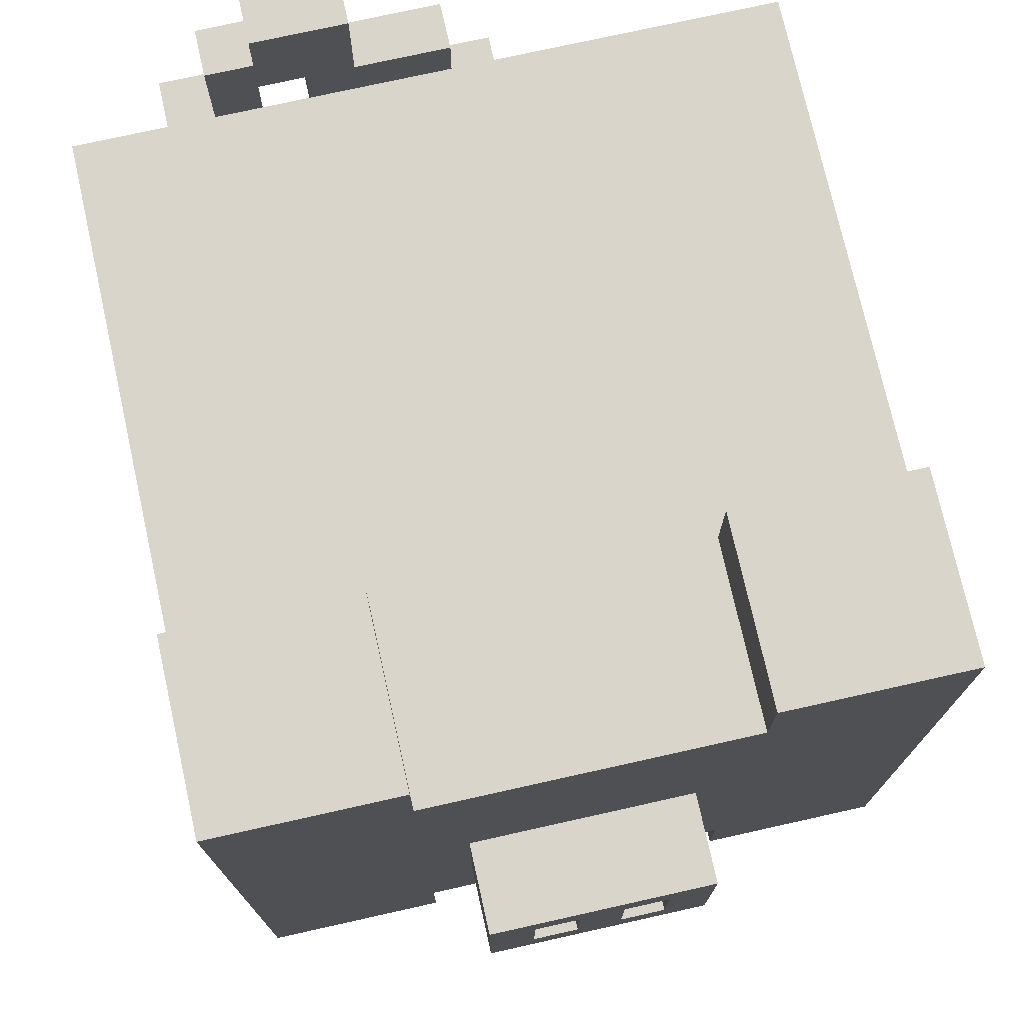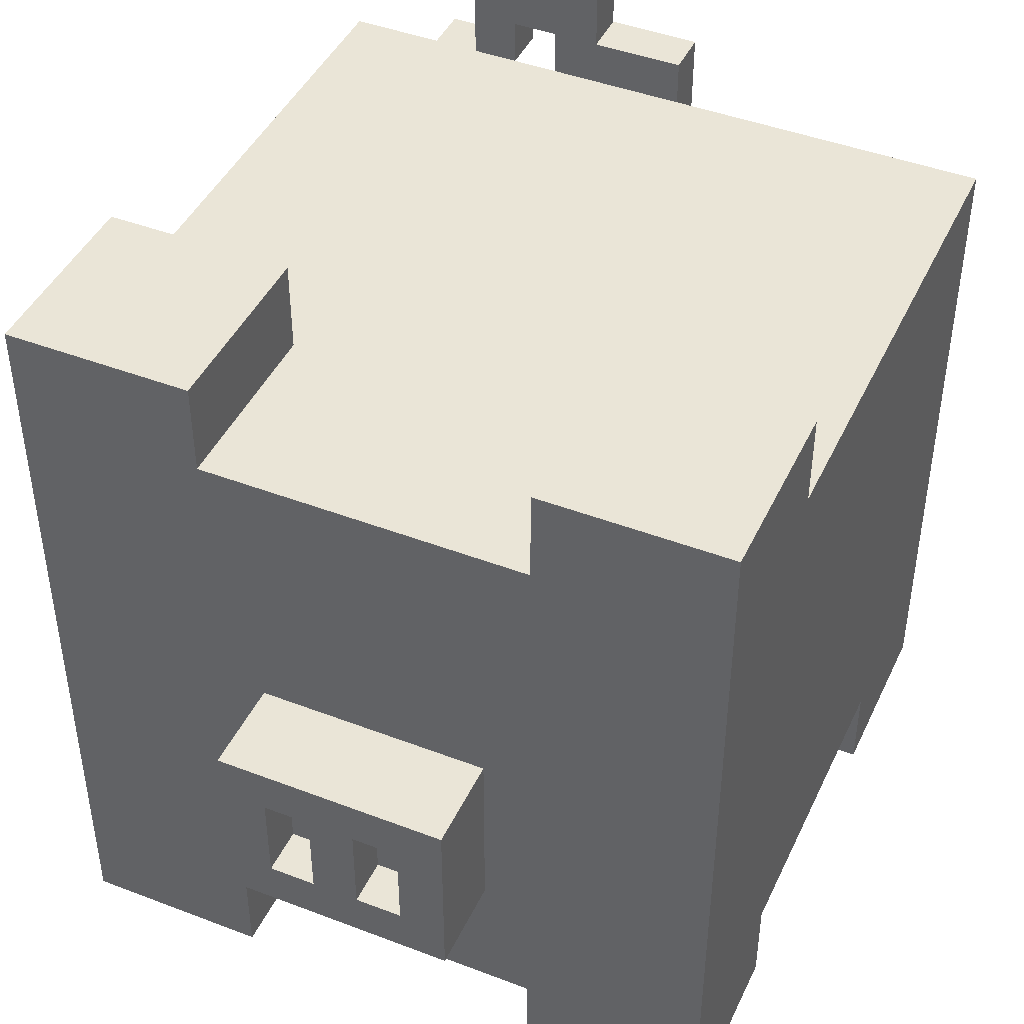
<metadata>
{"format":"obj","ext":"obj","renderer":"f3d","projection":"perspective","resolution":1024,"background":"white","views":[{"elev":74.7,"azim":-102.6,"up":"+Y"},{"elev":44.3,"azim":-65.9,"up":"+Y"}]}
</metadata>
<code>
g pig
v -9.5 5 2.5
v -9.5 5 -2.5
v -9.5 6 1.5
v -9.5 6 0.5
v -9.5 6 -0.5
v -9.5 6 -1.5
v -9.5 8 1.5
v -9.5 8 0.5
v -9.5 8 -0.5
v -9.5 8 -1.5
v -9.5 9 2.5
v -9.5 9 -2.5
v -8.5 6 1.5
v -8.5 6 0.5
v -8.5 6 -0.5
v -8.5 6 -1.5
v -8.5 8 1.5
v -8.5 8 0.5
v -8.5 8 -0.5
v -8.5 8 -1.5
v -7.5 0 7.5
v -7.5 0 3.5
v -7.5 0 -3.5
v -7.5 0 -7.5
v -7.5 1 7.5
v -7.5 1 3.5
v -7.5 1 -3.5
v -7.5 1 -7.5
v -7.5 2 3.5
v -7.5 2 -3.5
v -7.5 5 2.5
v -7.5 5 -2.5
v -7.5 9 2.5
v -7.5 9 -2.5
v -7.5 10 4.5
v -7.5 10 2.5
v -7.5 10 1.5
v -7.5 10 -1.5
v -7.5 10 -3.5
v -7.5 10 -4.5
v -7.5 12 4.5
v -7.5 12 2.5
v -7.5 12 -1.5
v -7.5 12 -3.5
v -7.5 13 4.5
v -7.5 13 1.5
v -7.5 13 -1.5
v -7.5 13 -4.5
v -7.5 15 6.5
v -7.5 15 4.5
v -7.5 15 3.5
v -7.5 15 -3.5
v -7.5 15 -4.5
v -7.5 15 -6.5
v -7.5 16 6.5
v -7.5 16 4.5
v -7.5 16 -4.5
v -7.5 16 -6.5
v -7.5 17 7.5
v -7.5 17 3.5
v -7.5 17 -3.5
v -7.5 17 -7.5
v -4.5 1 6.5
v -4.5 1 4.5
v -4.5 1 -4.5
v -4.5 1 -6.5
v -4.5 2 4.5
v -4.5 2 3.5
v -4.5 3 6.5
v -4.5 3 3.5
v -4.5 3 -4.5
v -4.5 3 -6.5
v -4.5 6 6.5
v -4.5 6 3.5
v -4.5 14 6.5
v -4.5 14 3.5
v -3.5 3 3.5
v -3.5 3 1.5
v -3.5 5 3.5
v -3.5 5 1.5
v 3.5 0 7.5
v 3.5 0 3.5
v 3.5 0 -3.5
v 3.5 0 -7.5
v 3.5 1 7.5
v 3.5 1 3.5
v 3.5 1 -3.5
v 3.5 1 -7.5
v 3.5 2 7.5
v 3.5 2 3.5
v 3.5 2 -3.5
v 3.5 2 -7.5
v 6.5 1 6.5
v 6.5 1 4.5
v 6.5 1 -4.5
v 6.5 1 -6.5
v 6.5 2 4.5
v 6.5 2 3.5
v 6.5 3 1.5
v 6.5 3 -4.5
v 6.5 6 6.5
v 6.5 6 3.5
v 6.5 14 1.5
v 6.5 14 -6.5
v 7.5 15 0.5
v 7.5 15 -2.5
v 7.5 15 -3.5
v 7.5 15 -4.5
v 7.5 16 0.5
v 7.5 16 -1.5
v 7.5 16 -2.5
v 7.5 16 -3.5
v 7.5 17 -3.5
v 7.5 17 -4.5
v 7.5 18 -1.5
v 7.5 18 -3.5
v -6.5 1 6.5
v -6.5 1 4.5
v -6.5 1 -4.5
v -6.5 1 -6.5
v -6.5 2 4.5
v -6.5 2 3.5
v -6.5 3 3.5
v -6.5 3 -4.5
v -6.5 5 3.5
v -6.5 5 -6.5
v -6.5 10 4.5
v -6.5 10 3.5
v -6.5 12 4.5
v -6.5 12 3.5
v -6.5 13 4.5
v -6.5 13 3.5
v -6.5 14 6.5
v -6.5 14 3.5
v -3.5 0 7.5
v -3.5 0 3.5
v -3.5 0 -3.5
v -3.5 0 -7.5
v -3.5 1 7.5
v -3.5 1 3.5
v -3.5 1 -3.5
v -3.5 1 -7.5
v -3.5 2 7.5
v -3.5 2 3.5
v -3.5 2 -3.5
v -3.5 2 -7.5
v -3.5 5 1.5
v -3.5 5 -6.5
v -3.5 6 1.5
v -3.5 6 -3.5
v -3.5 14 -3.5
v -3.5 14 -6.5
v -3.5 15 7.5
v -3.5 15 3.5
v -3.5 15 -3.5
v -3.5 15 -7.5
v -3.5 17 7.5
v -3.5 17 3.5
v -3.5 17 -3.5
v -3.5 17 -7.5
v -2.5 6 1.5
v -2.5 6 -3.5
v -2.5 14 1.5
v -2.5 14 -3.5
v 3.5 2 6.5
v 3.5 2 3.5
v 3.5 2 -4.5
v 3.5 2 -6.5
v 3.5 3 6.5
v 3.5 3 3.5
v 3.5 3 -4.5
v 3.5 3 -6.5
v 4.5 1 6.5
v 4.5 1 4.5
v 4.5 1 -4.5
v 4.5 1 -6.5
v 4.5 2 6.5
v 4.5 2 4.5
v 4.5 2 -4.5
v 4.5 2 -6.5
v 7.5 0 7.5
v 7.5 0 3.5
v 7.5 0 -3.5
v 7.5 0 -7.5
v 7.5 1 7.5
v 7.5 1 3.5
v 7.5 1 -3.5
v 7.5 1 -7.5
v 7.5 2 3.5
v 7.5 2 -3.5
v 7.5 9 1.5
v 7.5 9 -1.5
v 7.5 11 1.5
v 7.5 11 -1.5
v 7.5 14 1.5
v 7.5 14 0.5
v 7.5 14 -1.5
v 7.5 14 -2.5
v 7.5 14 -4.5
v 7.5 14 -5.5
v 7.5 15 7.5
v 7.5 15 0.5
v 7.5 15 -2.5
v 7.5 15 -3.5
v 7.5 15 -4.5
v 7.5 15 -5.5
v 7.5 15 -7.5
v 8.5 9 1.5
v 8.5 9 -1.5
v 8.5 11 1.5
v 8.5 11 -1.5
v 8.5 14 1.5
v 8.5 14 0.5
v 8.5 14 -1.5
v 8.5 14 -2.5
v 8.5 14 -4.5
v 8.5 14 -5.5
v 8.5 15 -3.5
v 8.5 15 -4.5
v 8.5 15 -5.5
v 8.5 16 0.5
v 8.5 16 -1.5
v 8.5 16 -2.5
v 8.5 16 -3.5
v 8.5 17 -3.5
v 8.5 17 -4.5
v 8.5 18 -1.5
v 8.5 18 -3.5
v -7.5 0 7.5
v -7.5 1 7.5
v -7.5 17 7.5
v -3.5 0 7.5
v -3.5 1 7.5
v -3.5 2 7.5
v -3.5 15 7.5
v -3.5 17 7.5
v 3.5 0 7.5
v 3.5 1 7.5
v 3.5 2 7.5
v 7.5 0 7.5
v 7.5 1 7.5
v 7.5 15 7.5
v -6.5 1 4.5
v -6.5 2 4.5
v -4.5 1 4.5
v -4.5 2 4.5
v 4.5 1 4.5
v 4.5 2 4.5
v 6.5 1 4.5
v 6.5 2 4.5
v -6.5 2 3.5
v -6.5 3 3.5
v -6.5 5 3.5
v -6.5 10 3.5
v -6.5 12 3.5
v -6.5 13 3.5
v -6.5 14 3.5
v -4.5 2 3.5
v -4.5 3 3.5
v -4.5 6 3.5
v -4.5 14 3.5
v -3.5 3 3.5
v -3.5 5 3.5
v 3.5 2 3.5
v 3.5 3 3.5
v 6.5 2 3.5
v 6.5 6 3.5
v -9.5 5 2.5
v -9.5 9 2.5
v -7.5 5 2.5
v -7.5 9 2.5
v 7.5 9 1.5
v 7.5 11 1.5
v 7.5 14 1.5
v 8.5 9 1.5
v 8.5 11 1.5
v 8.5 14 1.5
v -9.5 6 0.5
v -9.5 8 0.5
v -8.5 6 0.5
v -8.5 8 0.5
v 7.5 14 0.5
v 7.5 15 0.5
v 7.5 16 0.5
v 8.5 14 0.5
v 8.5 16 0.5
v -9.5 6 -1.5
v -9.5 8 -1.5
v -8.5 6 -1.5
v -8.5 8 -1.5
v 7.5 16 -1.5
v 7.5 18 -1.5
v 8.5 16 -1.5
v 8.5 18 -1.5
v -7.5 0 -3.5
v -7.5 1 -3.5
v -7.5 2 -3.5
v -7.5 15 -3.5
v -7.5 17 -3.5
v -3.5 0 -3.5
v -3.5 1 -3.5
v -3.5 2 -3.5
v -3.5 15 -3.5
v -3.5 17 -3.5
v 3.5 0 -3.5
v 3.5 1 -3.5
v 3.5 2 -3.5
v 7.5 0 -3.5
v 7.5 1 -3.5
v 7.5 2 -3.5
v 7.5 15 -3.5
v 7.5 16 -3.5
v 8.5 15 -3.5
v 8.5 16 -3.5
v 7.5 14 -4.5
v 7.5 15 -4.5
v 8.5 14 -4.5
v 8.5 15 -4.5
v -6.5 1 -6.5
v -6.5 5 -6.5
v -4.5 1 -6.5
v -4.5 3 -6.5
v -3.5 5 -6.5
v -3.5 14 -6.5
v 3.5 2 -6.5
v 3.5 3 -6.5
v 4.5 1 -6.5
v 4.5 2 -6.5
v 6.5 1 -6.5
v 6.5 14 -6.5
v -6.5 1 6.5
v -6.5 14 6.5
v -4.5 1 6.5
v -4.5 3 6.5
v -4.5 6 6.5
v -4.5 14 6.5
v 3.5 2 6.5
v 3.5 3 6.5
v 4.5 1 6.5
v 4.5 2 6.5
v 6.5 1 6.5
v 6.5 6 6.5
v -7.5 0 3.5
v -7.5 1 3.5
v -7.5 2 3.5
v -7.5 15 3.5
v -7.5 17 3.5
v -3.5 0 3.5
v -3.5 1 3.5
v -3.5 2 3.5
v -3.5 15 3.5
v -3.5 17 3.5
v 3.5 0 3.5
v 3.5 1 3.5
v 3.5 2 3.5
v 7.5 0 3.5
v 7.5 1 3.5
v 7.5 2 3.5
v -9.5 6 1.5
v -9.5 8 1.5
v -8.5 6 1.5
v -8.5 8 1.5
v -3.5 3 1.5
v -3.5 5 1.5
v -3.5 6 1.5
v -2.5 6 1.5
v -2.5 14 1.5
v 6.5 3 1.5
v 6.5 14 1.5
v -9.5 6 -0.5
v -9.5 8 -0.5
v -8.5 6 -0.5
v -8.5 8 -0.5
v 7.5 9 -1.5
v 7.5 11 -1.5
v 7.5 14 -1.5
v 8.5 9 -1.5
v 8.5 11 -1.5
v 8.5 14 -1.5
v -9.5 5 -2.5
v -9.5 9 -2.5
v -7.5 5 -2.5
v -7.5 9 -2.5
v 7.5 14 -2.5
v 7.5 15 -2.5
v 7.5 16 -2.5
v 8.5 14 -2.5
v 8.5 16 -2.5
v -3.5 6 -3.5
v -3.5 14 -3.5
v -2.5 6 -3.5
v -2.5 14 -3.5
v 7.5 17 -3.5
v 7.5 18 -3.5
v 8.5 17 -3.5
v 8.5 18 -3.5
v -6.5 1 -4.5
v -6.5 3 -4.5
v -4.5 1 -4.5
v -4.5 3 -4.5
v 3.5 2 -4.5
v 3.5 3 -4.5
v 4.5 1 -4.5
v 4.5 2 -4.5
v 6.5 1 -4.5
v 6.5 3 -4.5
v 7.5 15 -4.5
v 7.5 17 -4.5
v 8.5 15 -4.5
v 8.5 17 -4.5
v 7.5 14 -5.5
v 7.5 15 -5.5
v 8.5 14 -5.5
v 8.5 15 -5.5
v -7.5 0 -7.5
v -7.5 1 -7.5
v -7.5 17 -7.5
v -3.5 0 -7.5
v -3.5 1 -7.5
v -3.5 2 -7.5
v -3.5 15 -7.5
v -3.5 17 -7.5
v 3.5 0 -7.5
v 3.5 1 -7.5
v 3.5 2 -7.5
v 7.5 0 -7.5
v 7.5 1 -7.5
v 7.5 15 -7.5
v -7.5 0 7.5
v -3.5 0 7.5
v 3.5 0 7.5
v 7.5 0 7.5
v -7.5 0 3.5
v -3.5 0 3.5
v 3.5 0 3.5
v 7.5 0 3.5
v -7.5 0 -3.5
v -3.5 0 -3.5
v 3.5 0 -3.5
v 7.5 0 -3.5
v -7.5 0 -7.5
v -3.5 0 -7.5
v 3.5 0 -7.5
v 7.5 0 -7.5
v -3.5 2 7.5
v 3.5 2 7.5
v -7.5 2 3.5
v -3.5 2 3.5
v 3.5 2 3.5
v 7.5 2 3.5
v -7.5 2 -3.5
v -3.5 2 -3.5
v 3.5 2 -3.5
v 7.5 2 -3.5
v -3.5 2 -7.5
v 3.5 2 -7.5
v -6.5 5 3.5
v -3.5 5 3.5
v -9.5 5 2.5
v -7.5 5 2.5
v -3.5 5 1.5
v -9.5 5 -2.5
v -7.5 5 -2.5
v -6.5 5 -6.5
v -3.5 5 -6.5
v -4.5 6 6.5
v 6.5 6 6.5
v -4.5 6 3.5
v 6.5 6 3.5
v -3.5 6 1.5
v -2.5 6 1.5
v -3.5 6 -3.5
v -2.5 6 -3.5
v -9.5 8 1.5
v -8.5 8 1.5
v -9.5 8 0.5
v -8.5 8 0.5
v -9.5 8 -0.5
v -8.5 8 -0.5
v -9.5 8 -1.5
v -8.5 8 -1.5
v 7.5 9 1.5
v 8.5 9 1.5
v 7.5 9 -1.5
v 8.5 9 -1.5
v -6.5 14 6.5
v -4.5 14 6.5
v -6.5 14 3.5
v -4.5 14 3.5
v -2.5 14 1.5
v 6.5 14 1.5
v 7.5 14 -1.5
v 8.5 14 -1.5
v 7.5 14 -2.5
v 8.5 14 -2.5
v -3.5 14 -3.5
v -2.5 14 -3.5
v 7.5 14 -4.5
v 8.5 14 -4.5
v 7.5 14 -5.5
v 8.5 14 -5.5
v -3.5 14 -6.5
v 6.5 14 -6.5
v 7.5 15 -3.5
v 8.5 15 -3.5
v 7.5 15 -4.5
v 8.5 15 -4.5
v 7.5 16 -2.5
v 8.5 16 -2.5
v 7.5 16 -3.5
v 8.5 16 -3.5
v -6.5 1 6.5
v -4.5 1 6.5
v 4.5 1 6.5
v 6.5 1 6.5
v -6.5 1 4.5
v -4.5 1 4.5
v 4.5 1 4.5
v 6.5 1 4.5
v -6.5 1 -4.5
v -4.5 1 -4.5
v 4.5 1 -4.5
v 6.5 1 -4.5
v -6.5 1 -6.5
v -4.5 1 -6.5
v 4.5 1 -6.5
v 6.5 1 -6.5
v 3.5 2 6.5
v 4.5 2 6.5
v -6.5 2 4.5
v -4.5 2 4.5
v 4.5 2 4.5
v 6.5 2 4.5
v -6.5 2 3.5
v -4.5 2 3.5
v 3.5 2 3.5
v 6.5 2 3.5
v 3.5 2 -4.5
v 4.5 2 -4.5
v 3.5 2 -6.5
v 4.5 2 -6.5
v -4.5 3 6.5
v 3.5 3 6.5
v -6.5 3 3.5
v -4.5 3 3.5
v -3.5 3 3.5
v 3.5 3 3.5
v -3.5 3 1.5
v 6.5 3 1.5
v -6.5 3 -4.5
v -4.5 3 -4.5
v 3.5 3 -4.5
v 6.5 3 -4.5
v -4.5 3 -6.5
v 3.5 3 -6.5
v -9.5 6 1.5
v -8.5 6 1.5
v -9.5 6 0.5
v -8.5 6 0.5
v -9.5 6 -0.5
v -8.5 6 -0.5
v -9.5 6 -1.5
v -8.5 6 -1.5
v -9.5 9 2.5
v -7.5 9 2.5
v -9.5 9 -2.5
v -7.5 9 -2.5
v 7.5 14 1.5
v 8.5 14 1.5
v 7.5 14 0.5
v 8.5 14 0.5
v -3.5 15 7.5
v 7.5 15 7.5
v -7.5 15 3.5
v -3.5 15 3.5
v 7.5 15 0.5
v 7.5 15 -2.5
v -7.5 15 -3.5
v -3.5 15 -3.5
v 7.5 15 -3.5
v 7.5 15 -4.5
v 8.5 15 -4.5
v 7.5 15 -5.5
v 8.5 15 -5.5
v -3.5 15 -7.5
v 7.5 15 -7.5
v 7.5 16 0.5
v 8.5 16 0.5
v 7.5 16 -1.5
v 8.5 16 -1.5
v -7.5 17 7.5
v -3.5 17 7.5
v -7.5 17 3.5
v -3.5 17 3.5
v -7.5 17 -3.5
v -3.5 17 -3.5
v 7.5 17 -3.5
v 8.5 17 -3.5
v 7.5 17 -4.5
v 8.5 17 -4.5
v -7.5 17 -7.5
v -3.5 17 -7.5
v 7.5 18 -1.5
v 8.5 18 -1.5
v 7.5 18 -3.5
v 8.5 18 -3.5
f 3 2 1
f 4 2 3
f 5 2 4
f 6 2 5
f 7 3 1
f 8 5 4
f 9 5 8
f 10 2 6
f 11 9 8
f 11 10 9
f 11 7 1
f 11 8 7
f 12 2 10
f 12 10 11
f 17 14 13
f 18 14 17
f 19 16 15
f 20 16 19
f 25 22 21
f 26 22 25
f 27 24 23
f 28 24 27
f 29 26 25
f 30 28 27
f 31 30 29
f 32 30 31
f 33 31 29
f 34 30 32
f 35 29 25
f 35 34 33
f 35 33 29
f 36 34 35
f 37 34 36
f 38 34 37
f 39 30 34
f 39 34 38
f 39 28 30
f 40 28 39
f 41 35 25
f 41 36 35
f 42 37 36
f 42 36 41
f 43 38 37
f 43 39 38
f 44 40 39
f 44 39 43
f 45 41 25
f 45 42 41
f 46 37 42
f 46 42 45
f 46 43 37
f 47 44 43
f 47 43 46
f 48 40 44
f 48 44 47
f 48 28 40
f 49 45 25
f 49 47 46
f 49 48 47
f 49 46 45
f 50 48 49
f 51 48 50
f 52 48 51
f 53 28 48
f 53 48 52
f 54 28 53
f 55 49 25
f 55 50 49
f 56 51 50
f 56 50 55
f 57 54 53
f 57 53 52
f 58 28 54
f 58 54 57
f 59 56 55
f 59 55 25
f 60 51 56
f 60 56 59
f 61 57 52
f 61 58 57
f 62 28 58
f 62 58 61
f 67 64 63
f 69 67 63
f 69 68 67
f 70 68 69
f 71 66 65
f 72 66 71
f 75 74 73
f 76 74 75
f 79 78 77
f 80 78 79
f 85 82 81
f 86 82 85
f 87 84 83
f 88 84 87
f 89 86 85
f 90 86 89
f 91 88 87
f 92 88 91
f 97 94 93
f 100 96 95
f 101 98 97
f 101 97 93
f 102 98 101
f 103 100 99
f 104 96 100
f 104 100 103
f 109 106 105
f 110 106 109
f 111 106 110
f 112 108 107
f 113 111 110
f 113 112 111
f 113 108 112
f 114 108 113
f 115 113 110
f 116 113 115
f 117 118 121
f 121 122 123
f 119 120 124
f 121 123 125
f 123 124 125
f 124 120 126
f 125 124 126
f 121 125 127
f 117 121 127
f 127 125 128
f 117 127 129
f 127 128 129
f 129 128 130
f 117 129 131
f 129 130 131
f 131 130 132
f 117 131 133
f 131 132 133
f 133 132 134
f 135 136 139
f 139 136 140
f 137 138 141
f 141 138 142
f 139 140 143
f 143 140 144
f 141 142 145
f 145 142 146
f 147 148 149
f 149 148 150
f 150 148 151
f 151 148 152
f 153 154 157
f 157 154 158
f 155 156 159
f 159 156 160
f 161 162 163
f 163 162 164
f 165 166 169
f 169 166 170
f 167 168 171
f 171 168 172
f 173 174 177
f 177 174 178
f 175 176 179
f 179 176 180
f 181 182 185
f 185 182 186
f 183 184 187
f 187 184 188
f 185 186 189
f 187 188 190
f 189 190 191
f 191 190 192
f 189 191 193
f 192 190 194
f 189 193 195
f 194 190 197
f 197 190 198
f 190 188 199
f 198 190 199
f 199 188 200
f 185 189 201
f 195 196 201
f 189 195 201
f 201 196 202
f 198 199 203
f 203 199 204
f 204 199 205
f 200 188 206
f 206 188 207
f 208 209 210
f 210 209 211
f 210 211 212
f 212 211 213
f 213 211 214
f 216 217 219
f 219 217 220
f 213 214 221
f 214 215 221
f 221 215 222
f 222 215 223
f 218 219 224
f 222 223 225
f 223 224 225
f 224 219 225
f 225 219 226
f 222 225 227
f 227 225 228
f 232 230 229
f 233 231 230
f 233 230 232
f 234 231 233
f 235 231 234
f 236 231 235
f 239 235 234
f 240 238 237
f 241 239 238
f 241 238 240
f 242 235 239
f 242 239 241
f 245 244 243
f 246 244 245
f 249 248 247
f 250 248 249
f 258 252 251
f 259 252 258
f 260 257 256
f 260 254 253
f 260 255 254
f 260 256 255
f 261 257 260
f 263 260 253
f 265 263 262
f 266 265 264
f 267 260 263
f 267 265 266
f 267 263 265
f 270 269 268
f 271 269 270
f 275 273 272
f 276 274 273
f 276 273 275
f 277 274 276
f 280 279 278
f 281 279 280
f 285 283 282
f 285 284 283
f 286 284 285
f 289 288 287
f 290 288 289
f 293 292 291
f 294 292 293
f 300 296 295
f 301 297 296
f 301 296 300
f 302 297 301
f 303 299 298
f 304 299 303
f 308 306 305
f 309 307 306
f 309 306 308
f 310 307 309
f 313 312 311
f 314 312 313
f 317 316 315
f 318 316 317
f 321 320 319
f 322 320 321
f 323 320 322
f 326 323 322
f 326 324 323
f 328 326 325
f 329 328 327
f 330 324 326
f 330 328 329
f 330 326 328
f 331 332 333
f 333 332 334
f 334 332 335
f 335 332 336
f 334 335 338
f 337 338 340
f 339 340 341
f 338 335 342
f 341 340 342
f 340 338 342
f 343 344 348
f 344 345 349
f 348 344 349
f 349 345 350
f 346 347 351
f 351 347 352
f 353 354 356
f 354 355 357
f 356 354 357
f 357 355 358
f 359 360 361
f 361 360 362
f 363 364 366
f 364 365 366
f 363 366 368
f 366 367 368
f 368 367 369
f 370 371 372
f 372 371 373
f 374 375 377
f 375 376 378
f 377 375 378
f 378 376 379
f 380 381 382
f 382 381 383
f 384 385 387
f 385 386 387
f 387 386 388
f 389 390 391
f 391 390 392
f 393 394 395
f 395 394 396
f 397 398 399
f 399 398 400
f 401 402 404
f 403 404 405
f 404 402 406
f 405 404 406
f 407 408 409
f 409 408 410
f 411 412 413
f 413 412 414
f 415 416 418
f 416 417 419
f 418 416 419
f 419 417 420
f 420 417 421
f 421 417 422
f 420 421 425
f 423 424 426
f 424 425 427
f 426 424 427
f 425 421 428
f 427 425 428
f 433 430 429
f 434 430 433
f 435 432 431
f 436 432 435
f 441 438 437
f 442 438 441
f 443 440 439
f 444 440 443
f 448 446 445
f 449 446 448
f 451 448 447
f 451 450 449
f 451 449 448
f 452 450 451
f 453 450 452
f 454 450 453
f 455 453 452
f 456 453 455
f 461 458 457
f 462 460 459
f 463 460 462
f 464 461 457
f 465 461 464
f 468 467 466
f 469 467 468
f 472 471 470
f 473 471 472
f 476 475 474
f 477 475 476
f 480 479 478
f 481 479 480
f 484 483 482
f 485 483 484
f 488 487 486
f 489 487 488
f 494 493 492
f 495 493 494
f 497 491 490
f 500 499 498
f 501 499 500
f 502 497 496
f 503 491 497
f 503 497 502
f 506 505 504
f 507 505 506
f 510 509 508
f 511 509 510
f 512 513 516
f 516 513 517
f 514 515 518
f 518 515 519
f 520 521 524
f 524 521 525
f 522 523 526
f 526 523 527
f 528 529 532
f 530 531 534
f 534 531 535
f 532 533 536
f 528 532 536
f 536 533 537
f 538 539 540
f 540 539 541
f 542 543 545
f 545 543 546
f 546 543 547
f 544 545 548
f 545 546 548
f 544 548 550
f 548 549 550
f 550 549 551
f 551 549 552
f 552 549 553
f 551 552 554
f 554 552 555
f 556 557 558
f 558 557 559
f 560 561 562
f 562 561 563
f 564 565 566
f 566 565 567
f 568 569 570
f 570 569 571
f 572 573 575
f 575 573 576
f 574 575 576
f 574 576 577
f 574 577 578
f 578 577 579
f 579 577 580
f 579 580 581
f 579 581 583
f 581 582 583
f 583 582 584
f 579 583 585
f 585 583 586
f 587 588 589
f 589 588 590
f 591 592 593
f 593 592 594
f 597 598 599
f 599 598 600
f 595 596 601
f 601 596 602
f 603 604 605
f 605 604 606

</code>
